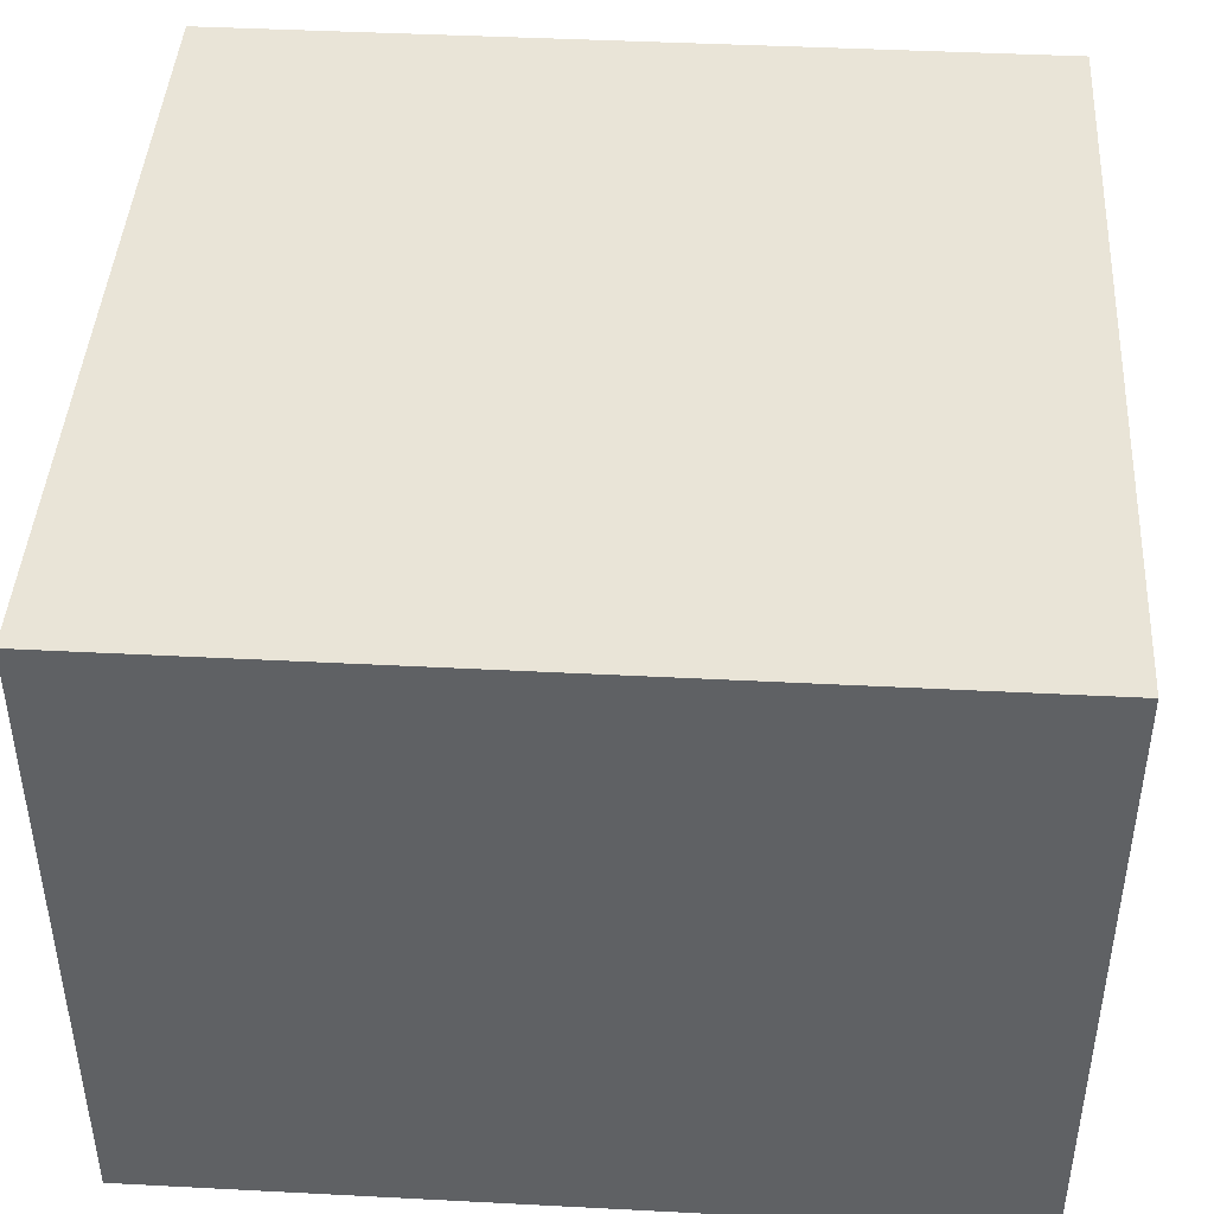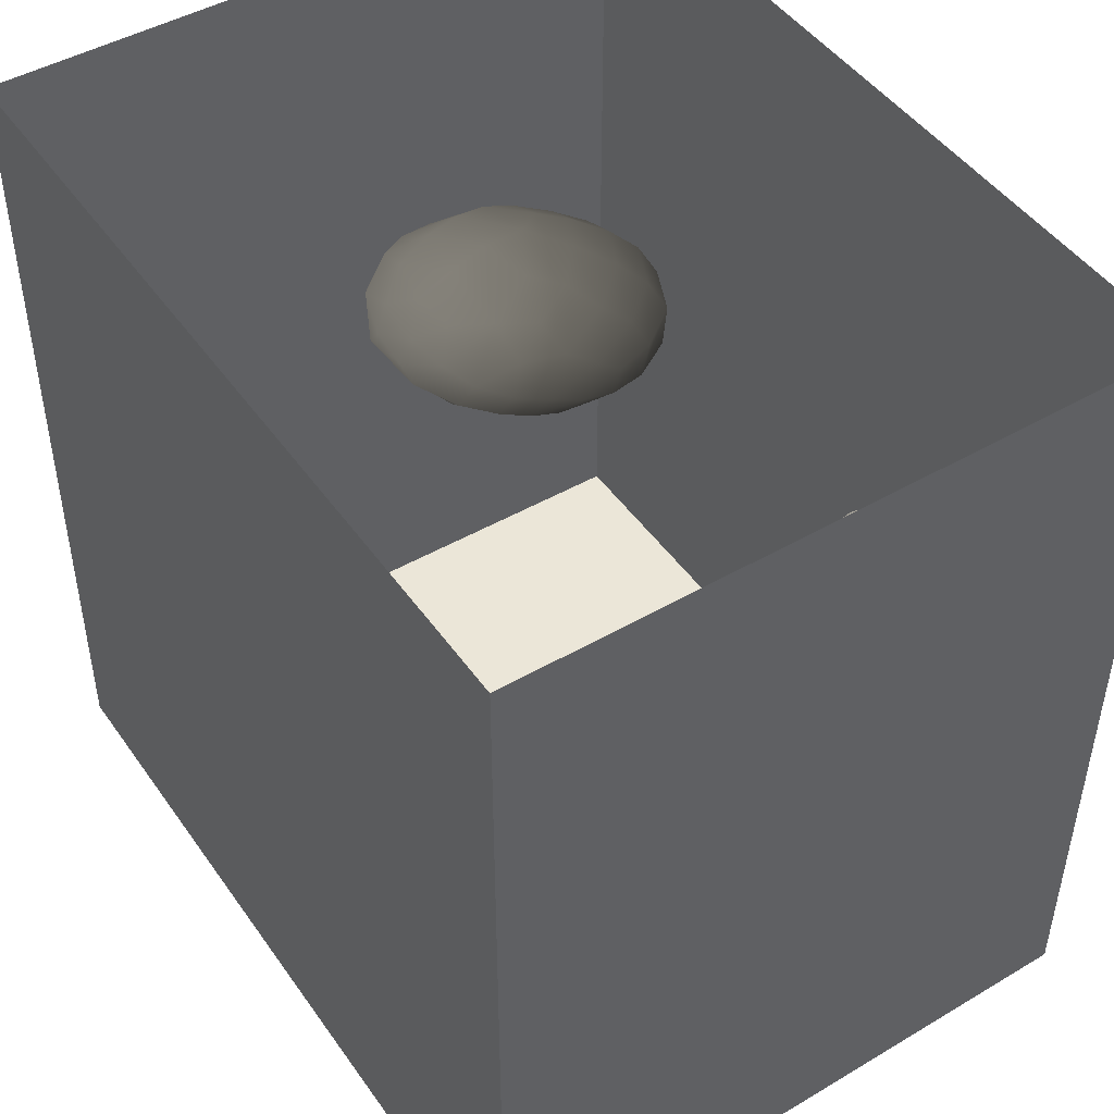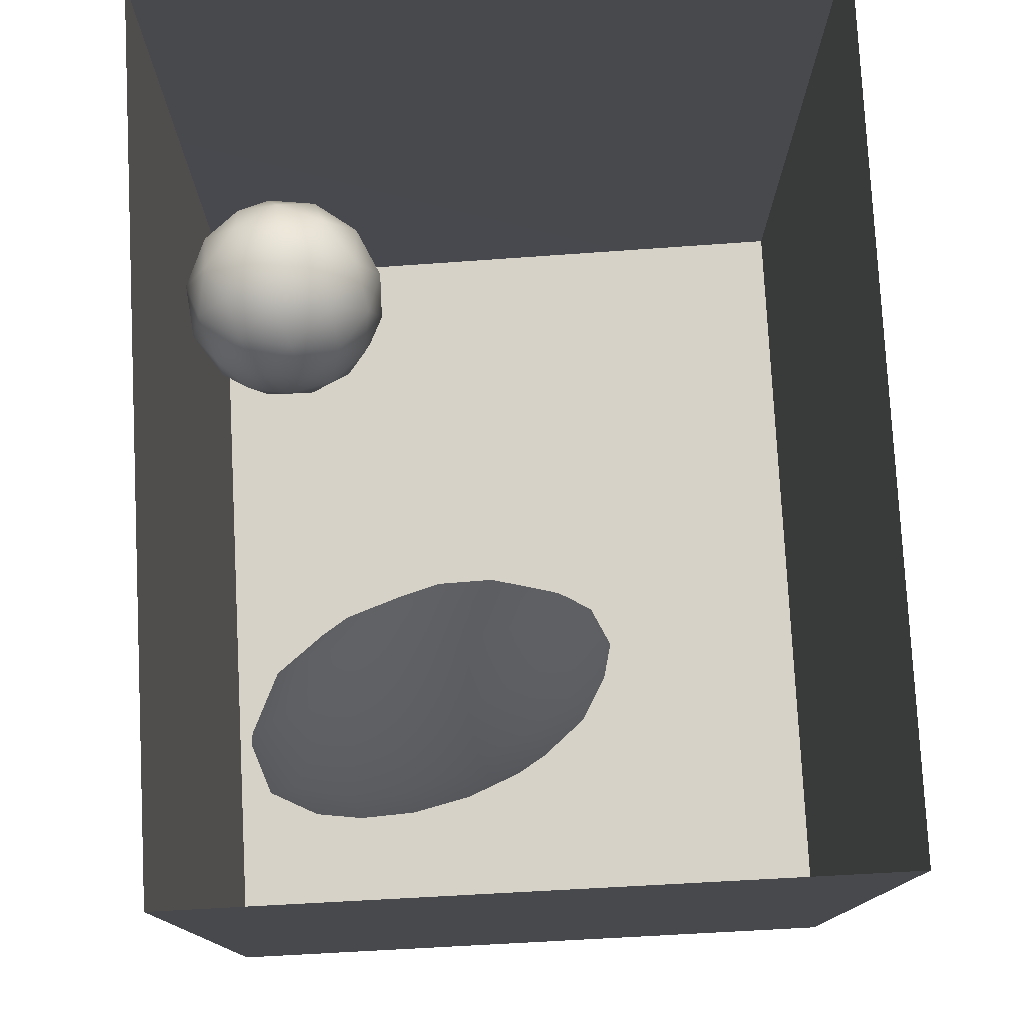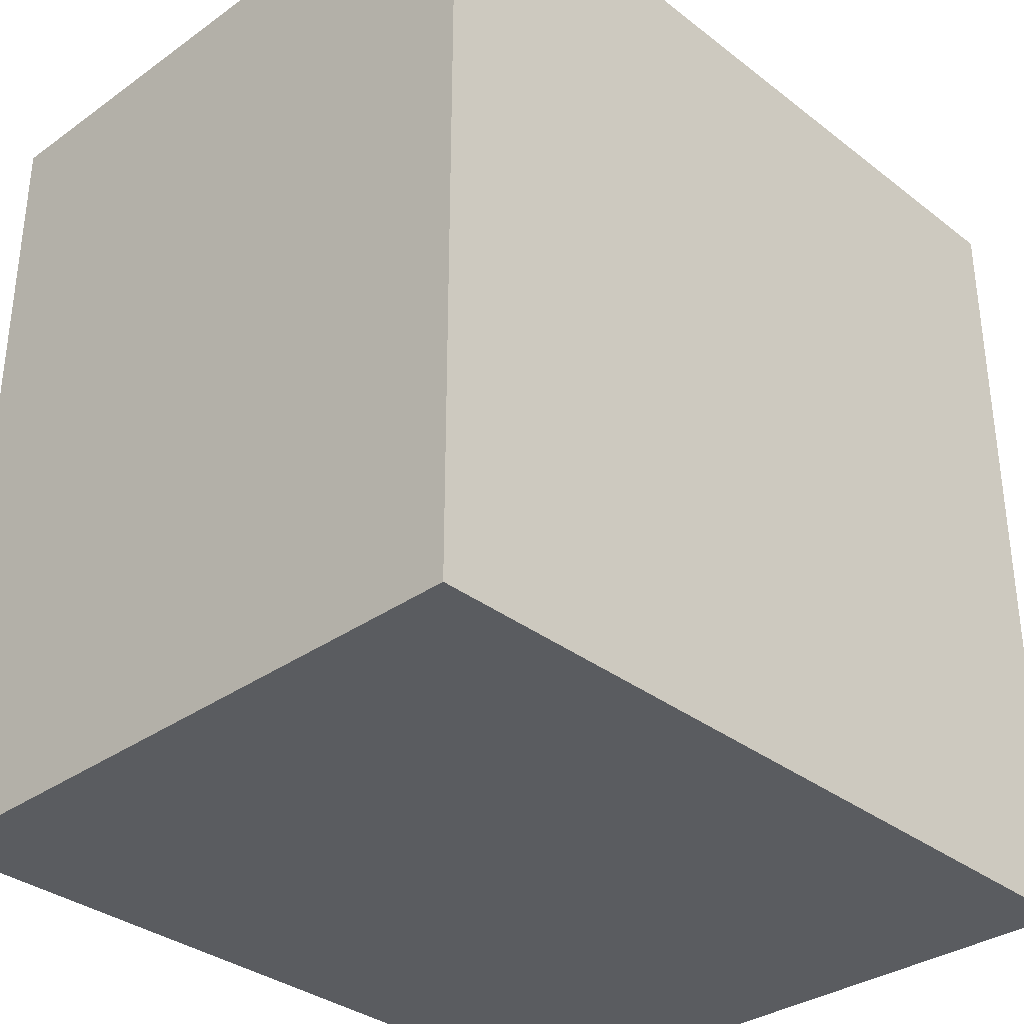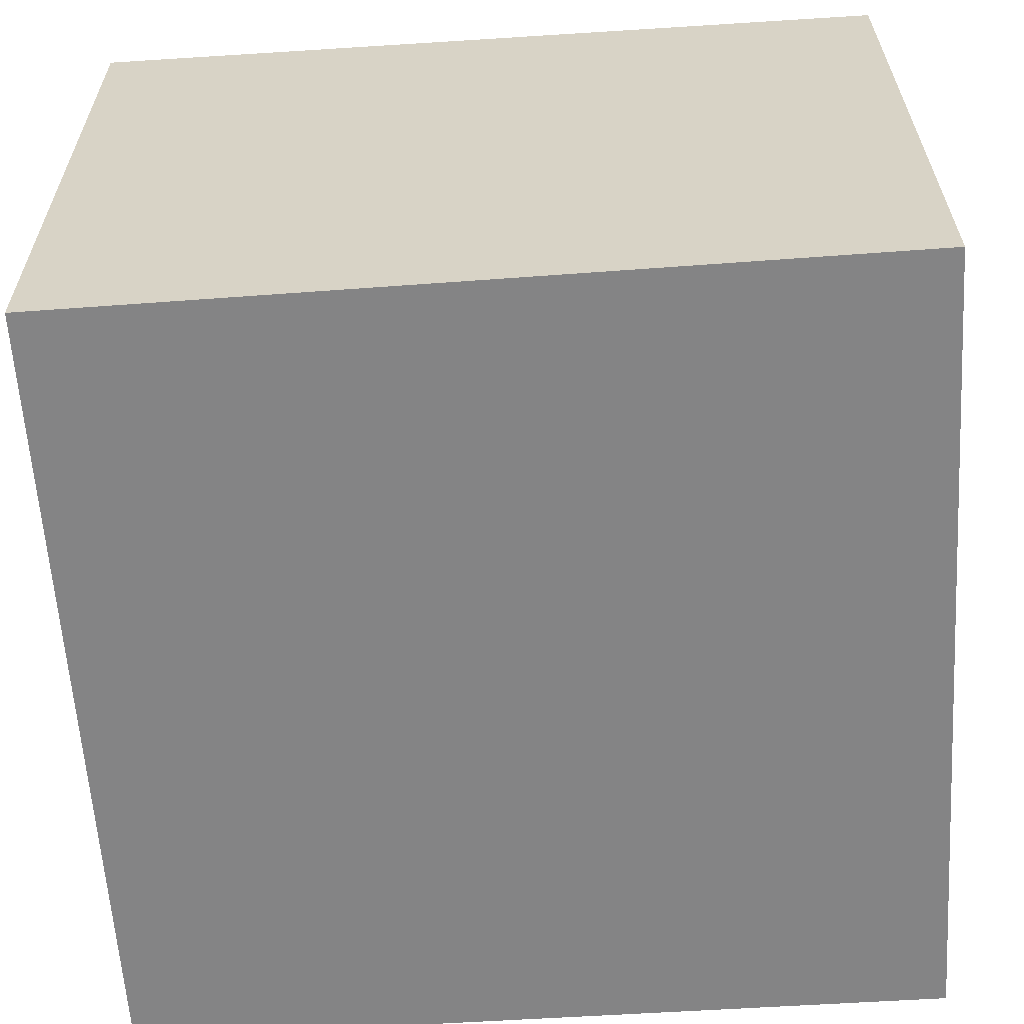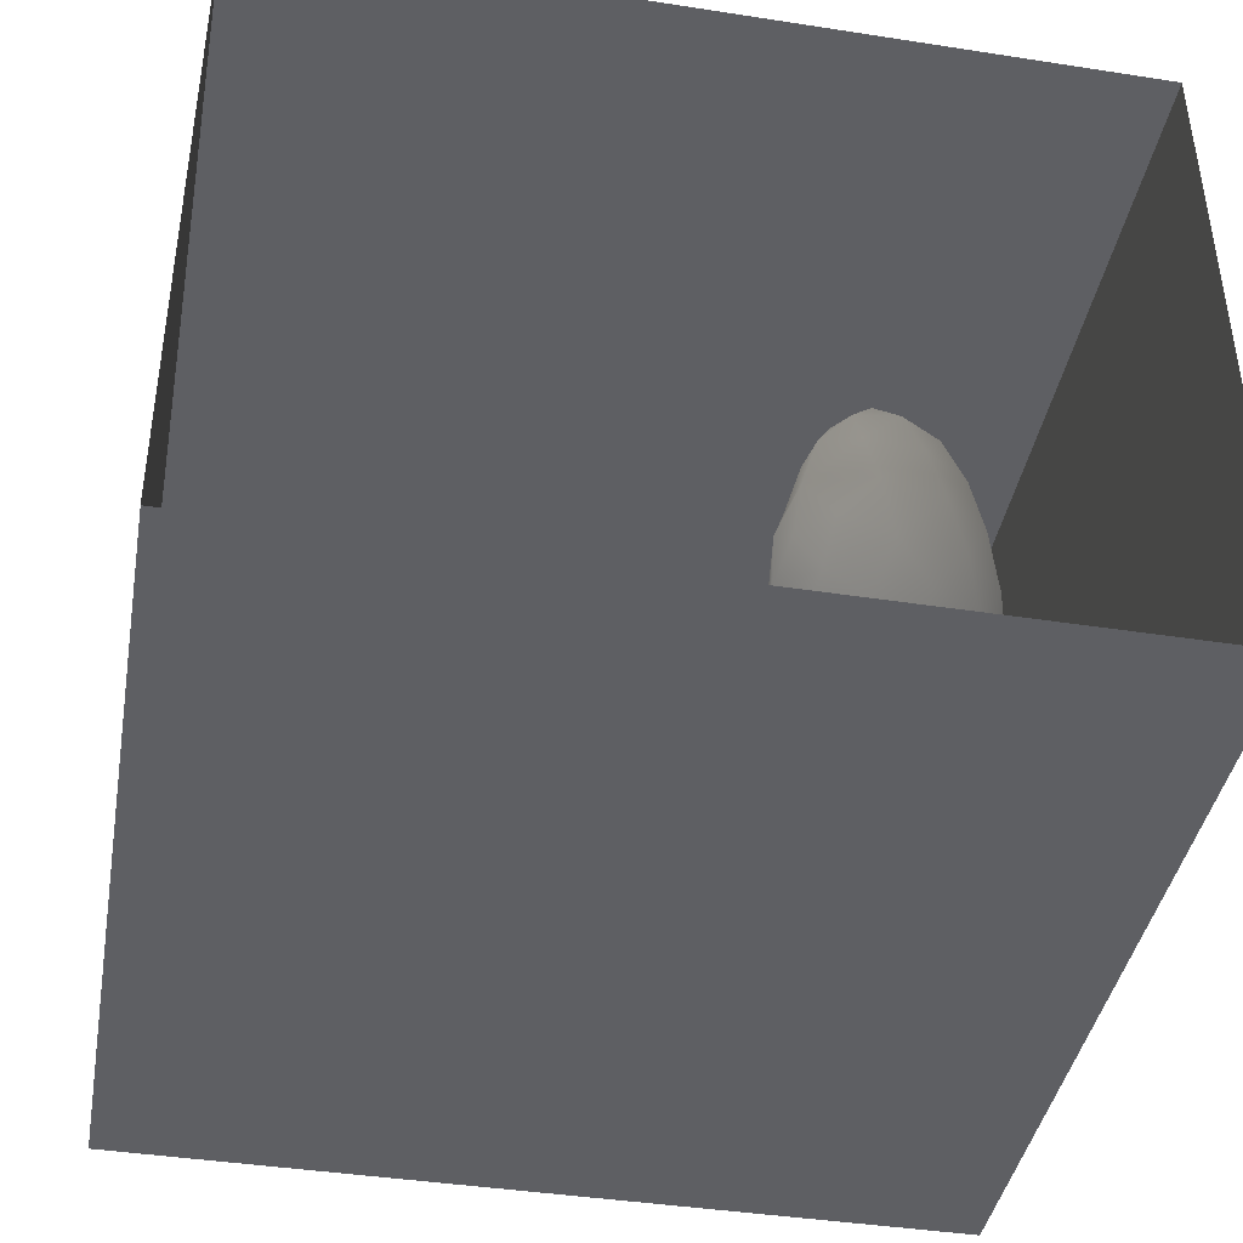
<metadata>
{"format":"obj","ext":"obj","renderer":"f3d","projection":"perspective","resolution":1024,"background":"white","views":[{"elev":43.4,"azim":93.5,"up":"+Y"},{"elev":46.6,"azim":-123.1,"up":"+Z"},{"elev":77.5,"azim":87.0,"up":"+Z"},{"elev":-33.9,"azim":133.9,"up":"+Z"},{"elev":-61.5,"azim":-86.3,"up":"+Y"},{"elev":-41.7,"azim":-10.6,"up":"+Y"}]}
</metadata>
<code>
v 0.411 0.974 0.5207
v 0.3346 0.9572 0.4618
v 0.3604 0.9186 0.5458
v 0.4135 0.9972 0.4418
v 0.3656 0.9726 0.3784
v 0.2893 0.9054 0.3923
v 0.4572 0.9062 0.572
v 0.298 0.8809 0.4958
v 0.5021 0.9733 0.4836
v 0.4757 0.9826 0.3673
v 0.5488 0.8941 0.5296
v 0.3702 0.8262 0.5749
v 0.58 0.9263 0.4225
v 0.4981 0.8063 0.5821
v 0.3777 0.9319 0.2805
v 0.2667 0.7778 0.4728
v 0.6064 0.8133 0.5046
v 0.5376 0.9293 0.2889
v 0.5427 0.7021 0.5586
v 0.2662 0.8365 0.3129
v 0.4024 0.7201 0.5757
v 0.4648 0.8831 0.1923
v 0.3332 0.8413 0.2041
v 0.252 0.7407 0.2401
v 0.2335 0.7336 0.3571
v 0.3226 0.661 0.5196
v 0.2538 0.6674 0.4328
v 0.3033 0.5663 0.4595
v 0.4356 0.5974 0.5442
v 0.5928 0.8484 0.2155
v 0.6503 0.7166 0.4659
v 0.6489 0.836 0.3594
v 0.3184 0.7421 0.1374
v 0.2309 0.6118 0.3276
v 0.6758 0.7741 0.2593
v 0.5267 0.7969 0.1152
v 0.4106 0.8107 0.1306
v 0.5909 0.6041 0.508
v 0.6958 0.7235 0.3539
v 0.2502 0.6365 0.1835
v 0.4294 0.7323 0.06654
v 0.5134 0.5129 0.5003
v 0.241 0.5162 0.2436
v 0.723 0.657 0.2492
v 0.6454 0.7477 0.1482
v 0.2816 0.4831 0.3694
v 0.625 0.5047 0.4427
v 0.3945 0.4848 0.4729
v 0.6885 0.6141 0.4036
v 0.3292 0.6462 0.07226
v 0.5654 0.6804 0.03437
v 0.2697 0.535 0.1156
v 0.7125 0.5074 0.3312
v 0.6912 0.6373 0.107
v 0.2899 0.3924 0.2747
v 0.3779 0.3754 0.3799
v 0.5088 0.414 0.4403
v 0.4297 0.6405 0.01001
v 0.2651 0.4346 0.1672
v 0.3587 0.5452 0.007184
v 0.7446 0.5244 0.1698
v 0.6316 0.394 0.372
v 0.3037 0.4267 0.05639
v 0.5068 0.313 0.3615
v 0.3804 0.2841 0.2759
v 0.3072 0.3259 0.1563
v 0.4929 0.5661 -0.03946
v 0.396 0.4402 -0.04275
v 0.5159 0.2184 0.2595
v 0.6214 0.2955 0.3045
v 0.5303 0.4578 -0.08094
v 0.7163 0.3856 0.2607
v 0.7468 0.3992 0.1257
v 0.4646 0.332 -0.08592
v 0.3525 0.314 0.0184
v 0.395 0.2134 0.1527
v 0.678 0.2466 0.1948
v 0.6637 0.5242 -0.004766
v 0.5336 0.1475 0.1365
v 0.6163 0.376 -0.08343
v 0.7118 0.3859 0.003115
v 0.7267 0.2908 0.07304
v 0.437 0.1943 -0.002027
v 0.5681 0.2326 -0.09253
v 0.6888 0.2839 -0.0309
v 0.668 0.1795 0.05653
v 0.5443 0.133 0.01385
v 0.4223 0.8106 0.412
v 0.4735 0.6382 0.2905
v 0.5593 0.2822 0.06684
v 0.5073 0.493 0.04587
v 0.5821 0.4102 0.0237
v 0.4813 0.3072 0.2109
v 0.6175 0.3954 0.1367
v 0.4543 0.3888 0.1098
v 0.3753 0.4746 0.2143
v 0.584 0.5181 0.1922
v 0.4718 0.3968 0.2623
v 0.4922 0.3849 -0.003559
v 0.4391 0.5647 0.1086
g leftSphere
f 75 76 66
f 77 82 73
f 46 43 55
f 72 77 73
f 43 59 55
f 77 86 82
f 53 44 49
f 8 12 3
f 3 12 7
f 2 8 3
f 74 84 83
f 74 68 71
f 79 87 86
f 2 4 5
f 38 47 49
f 76 83 79
f 50 58 60
f 46 34 43
f 30 22 18
f 75 66 63
f 20 25 16
f 6 15 20
f 52 50 60
f 2 3 1
f 36 45 51
f 66 55 59
f 16 26 21
f 16 25 27
f 50 52 40
f 13 10 9
f 24 25 20
f 44 39 49
f 14 19 17
f 24 23 33
f 31 19 38
f 22 15 18
f 43 34 40
f 31 39 32
f 16 8 6
f 21 26 29
f 57 56 64
f 47 62 53
f 3 7 1
f 29 48 42
f 30 45 36
f 76 69 65
f 28 34 46
f 17 11 14
f 46 56 48
f 84 80 85
f 43 52 59
f 77 69 79
f 56 55 65
f 67 51 78
f 75 83 76
f 17 32 13
f 48 28 46
f 6 8 2
f 79 69 76
f 44 45 35
f 5 6 2
f 16 12 8
f 58 41 51
f 21 12 16
f 48 56 57
f 58 51 67
f 23 15 22
f 27 34 28
f 73 81 78
f 14 12 21
f 10 15 5
f 80 84 74
f 29 19 21
f 70 77 72
f 24 34 25
f 28 26 27
f 49 39 31
f 40 33 50
f 83 84 87
f 5 15 6
f 17 19 31
f 38 29 42
f 49 47 53
f 68 67 71
f 9 11 13
f 42 47 38
f 65 66 76
f 1 4 2
f 85 81 82
f 68 60 67
f 16 6 20
f 79 86 77
f 13 11 17
f 86 85 82
f 39 44 35
f 64 56 65
f 78 61 73
f 79 83 87
f 54 61 78
f 87 84 86
f 73 61 72
f 84 85 86
f 48 57 42
f 59 63 66
f 25 34 27
f 14 11 7
f 28 48 29
f 29 26 28
f 51 54 78
f 70 62 64
f 20 23 24
f 54 45 44
f 32 30 18
f 74 75 68
f 71 80 74
f 65 55 66
f 74 83 75
f 56 46 55
f 53 72 61
f 71 78 80
f 62 47 57
f 71 67 78
f 58 67 60
f 80 81 85
f 13 18 10
f 59 52 63
f 21 19 14
f 44 53 61
f 9 4 1
f 77 70 69
f 37 23 22
f 1 7 9
f 5 4 10
f 62 57 64
f 80 78 81
f 33 23 37
f 40 34 24
f 32 18 13
f 50 41 58
f 75 63 68
f 37 41 33
f 10 4 9
f 7 11 9
f 63 52 60
f 57 47 42
f 49 31 38
f 35 32 39
f 31 32 17
f 73 82 81
f 30 32 35
f 20 15 23
f 27 26 16
f 35 45 30
f 36 37 22
f 7 12 14
f 36 41 37
f 18 15 10
f 70 64 69
f 33 41 50
f 54 44 61
f 24 33 40
f 51 45 54
f 40 52 43
f 38 19 29
f 51 41 36
f 72 62 70
f 22 30 36
f 53 62 72
f 69 64 65
f 63 60 68
v -0.5875 0.25 0
v -0.3375 0.25 0
v -0.3639 0.3618 0
v -0.3563 0.2986 0.08187
v -0.3653 0.3047 -0.1006
v -0.4035 0.3998 -0.07876
v -0.4327 0.4461 0.009191
v -0.3639 0.1884 0.09343
v -0.4106 0.388 0.1104
v -0.3675 0.1916 -0.1033
v -0.3585 0.1498 -8.755e-05
v -0.4211 0.2517 -0.1866
v -0.4442 0.3644 -0.1699
v -0.4851 0.4553 -0.09934
v -0.4094 0.2741 0.1738
v -0.5273 0.4926 -0.006295
v -0.4427 0.1371 -0.1697
v -0.436 0.1464 0.1697
v -0.5119 0.4644 0.104
v -0.4147 0.08009 0.06147
v -0.5002 0.3742 0.1986
v -0.4134 0.0815 -0.06174
v -0.5965 0.4833 -0.08926
v -0.5029 0.1961 -0.229
v -0.5492 0.415 -0.1838
v -0.5182 0.3029 -0.2343
v -0.5068 0.2362 0.2362
v -0.5332 0.122 0.2078
v -0.5008 0.04827 -0.1195
v -0.6272 0.4944 0.03432
v -0.5147 0.0433 0.1203
v -0.5564 0.1021 -0.1991
v -0.6521 0.4311 -0.1598
v -0.502 0.01518 -0.007365
v -0.6067 0.3224 0.2385
v -0.7093 0.4586 -0.06459
v -0.6208 0.4404 0.1585
v -0.6098 0.2073 -0.2453
v -0.6151 0.1857 0.24
v -0.6041 0.02082 -0.0985
v -0.738 0.44 0.06104
v -0.6256 0.06837 0.1675
v -0.6395 0.3351 -0.2293
v -0.7003 0.2569 0.223
v -0.7983 0.3769 -0.04453
v -0.7289 0.364 0.1717
v -0.6823 0.1056 -0.1807
v -0.6181 0.005694 0.04337
v -0.7402 0.3706 -0.157
v -0.7259 0.2395 -0.2079
v -0.7161 0.1473 0.1882
v -0.8113 0.3382 0.06798
v -0.7263 0.04958 -0.05535
v -0.7281 0.0603 0.08217
v -0.7816 0.2498 0.1576
v -0.7904 0.1614 -0.1161
v -0.8002 0.2782 -0.1284
v -0.789 0.147 0.1063
v -0.835 0.2508 -0.03502
v -0.806 0.1284 0.0009649
v -0.8277 0.222 0.06329
g rightSphere
f 160 161 159
f 159 161 152
f 156 160 159
f 134 120 131
f 153 156 147
f 155 158 151
f 139 128 127
f 116 123 130
f 112 117 124
f 150 149 143
f 126 112 124
f 139 127 135
f 152 155 146
f 120 111 108
f 110 105 102
f 132 117 129
f 138 126 124
f 106 105 113
f 127 128 118
f 137 130 141
f 121 115 109
f 141 152 146
f 131 120 118
f 128 139 142
f 149 145 136
f 122 117 110
f 123 116 114
f 153 147 140
f 129 134 140
f 132 129 140
f 108 115 118
f 148 153 140
f 115 127 118
f 103 106 107
f 160 156 153
f 126 125 113
f 121 109 119
f 136 145 141
f 111 122 110
f 117 112 110
f 134 122 120
f 131 128 142
f 148 131 142
f 128 131 118
f 156 159 157
f 150 138 147
f 133 149 136
f 158 154 151
f 106 114 107
f 148 134 131
f 123 114 125
f 154 142 151
f 160 154 158
f 121 127 115
f 108 111 102
f 109 103 107
f 127 121 135
f 142 139 151
f 104 115 108
f 161 160 158
f 154 148 142
f 138 143 126
f 145 149 157
f 105 112 113
f 156 150 147
f 112 105 110
f 135 137 146
f 123 136 130
f 145 159 152
f 144 139 135
f 149 150 157
f 114 116 107
f 144 155 151
f 123 133 136
f 116 119 107
f 161 155 152
f 149 133 143
f 109 104 103
f 138 150 143
f 133 123 125
f 148 154 153
f 134 148 140
f 132 138 124
f 104 108 102
f 122 134 129
f 137 119 130
f 111 110 102
f 125 114 113
f 144 135 146
f 139 144 151
f 138 132 147
f 103 104 102
f 130 136 141
f 141 145 152
f 137 121 119
f 154 160 153
f 122 111 120
f 112 126 113
f 150 156 157
f 117 122 129
f 115 104 109
f 119 109 107
f 105 106 103
f 119 116 130
f 147 132 140
f 121 137 135
f 105 103 102
f 143 133 125
f 159 145 157
f 114 106 113
f 120 108 118
f 137 141 146
f 155 144 146
f 126 143 125
f 155 161 158
f 117 132 124
v   1 0 -1.04
v  -0.99 0 -1.04
v  -1.01 0  0.99
v   1 0  0.99
g floor
f 162 163 164
f 164 165 162
v   1 1.59 -1.04
v   1 1.59  0.99
v  -1.02 1.59  0.99
v  -1.02 1.59 -1.04
g ceiling
f 166 167 168
f 168 169 166
v   1 1.59 -1.04
v  -1.02 1.59 -1.04
v  -0.99 0 -1.04
v   1 0 -1.04
g backWall
f 170 171 172
f 172 173 170
v  1 1.59 0.99
v  1 1.59 -1.04
v  1 0 -1.04
v  1 0 0.99
g rightWall
f 174 175 176
f 176 177 174
v  -1.02 1.59 -1.04
v  -1.02 1.59 0.99
v  -1.01 0 0.99
v  -0.99 0 -1.04
g leftWall
f 178 179 180
f 180 181 178
v  0.23 1.58 -0.22
v  0.23 1.58 0.16
v  -0.24 1.58 0.16
v  -0.24 1.58 -0.22
g light
f 182 183 184
f 184 185 182

</code>
